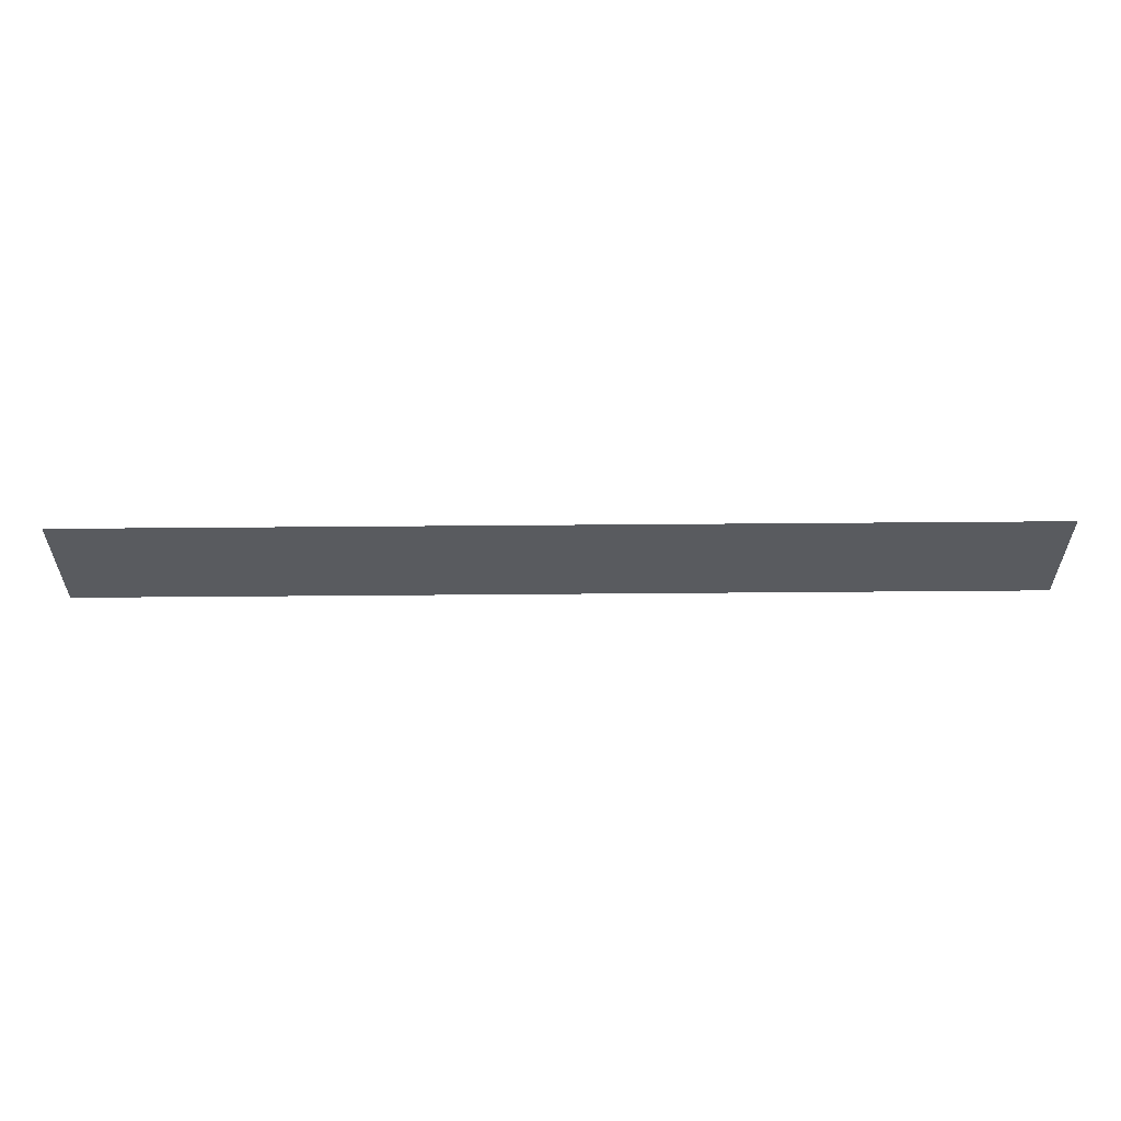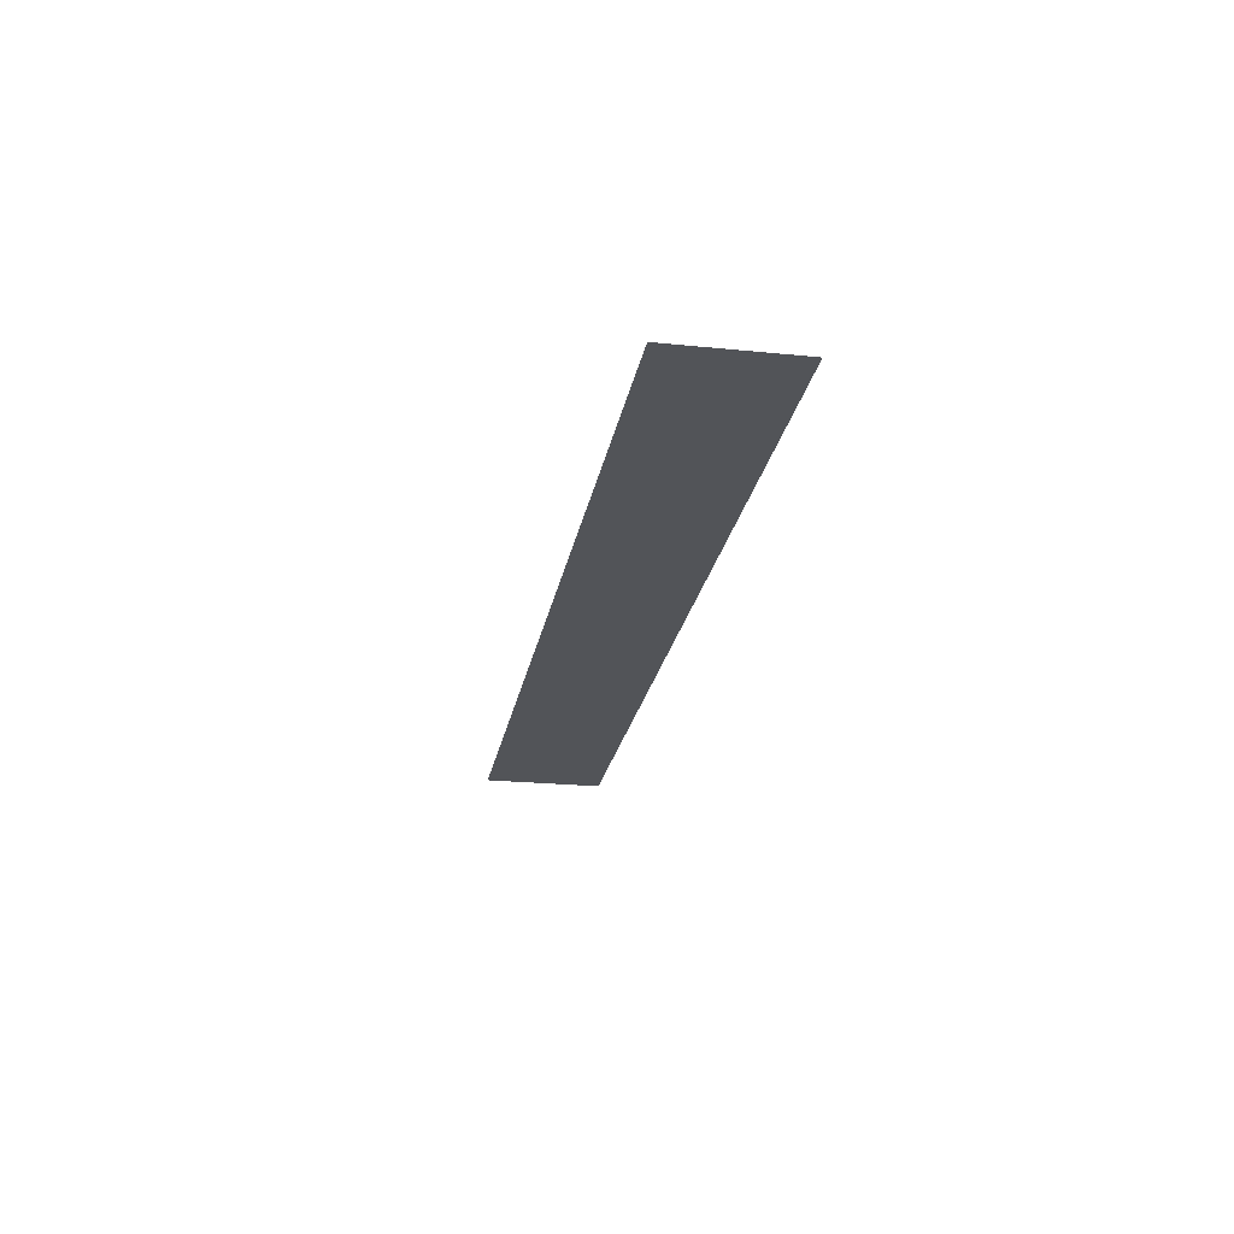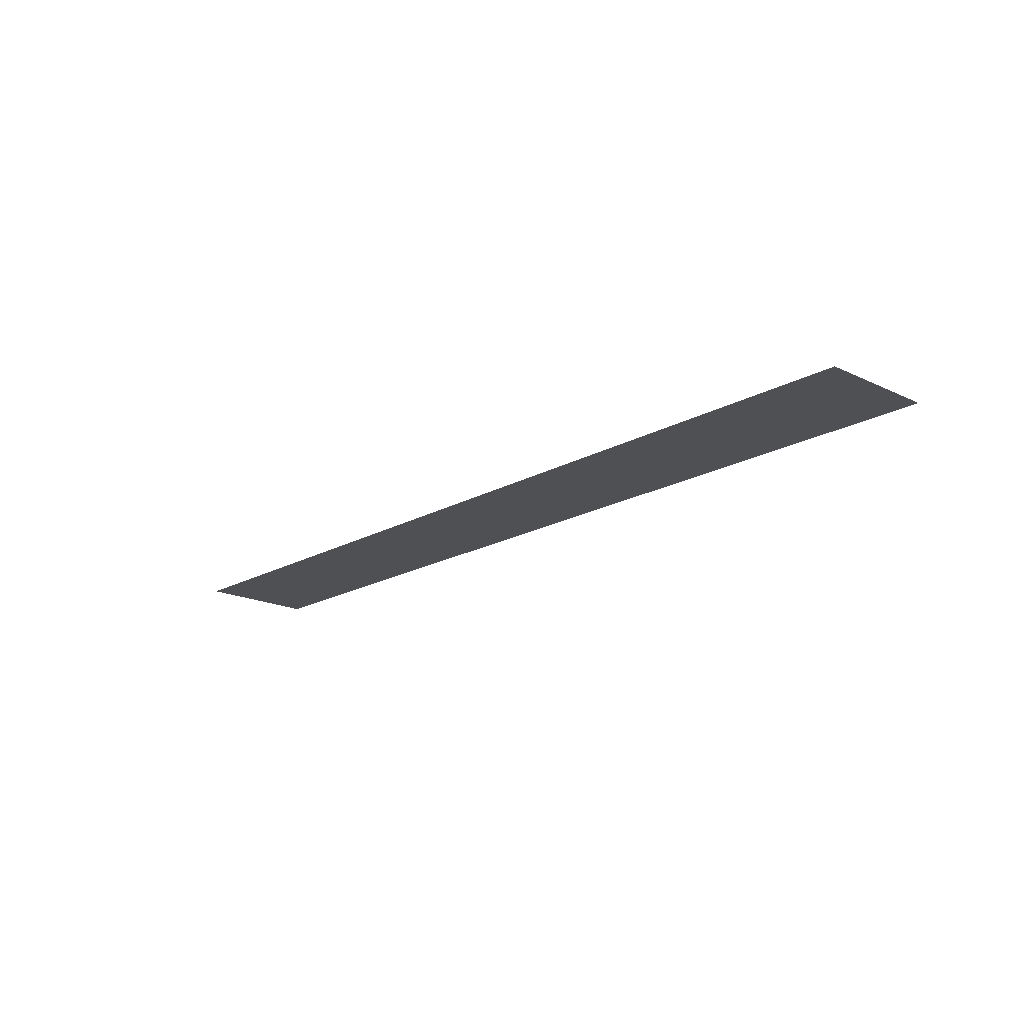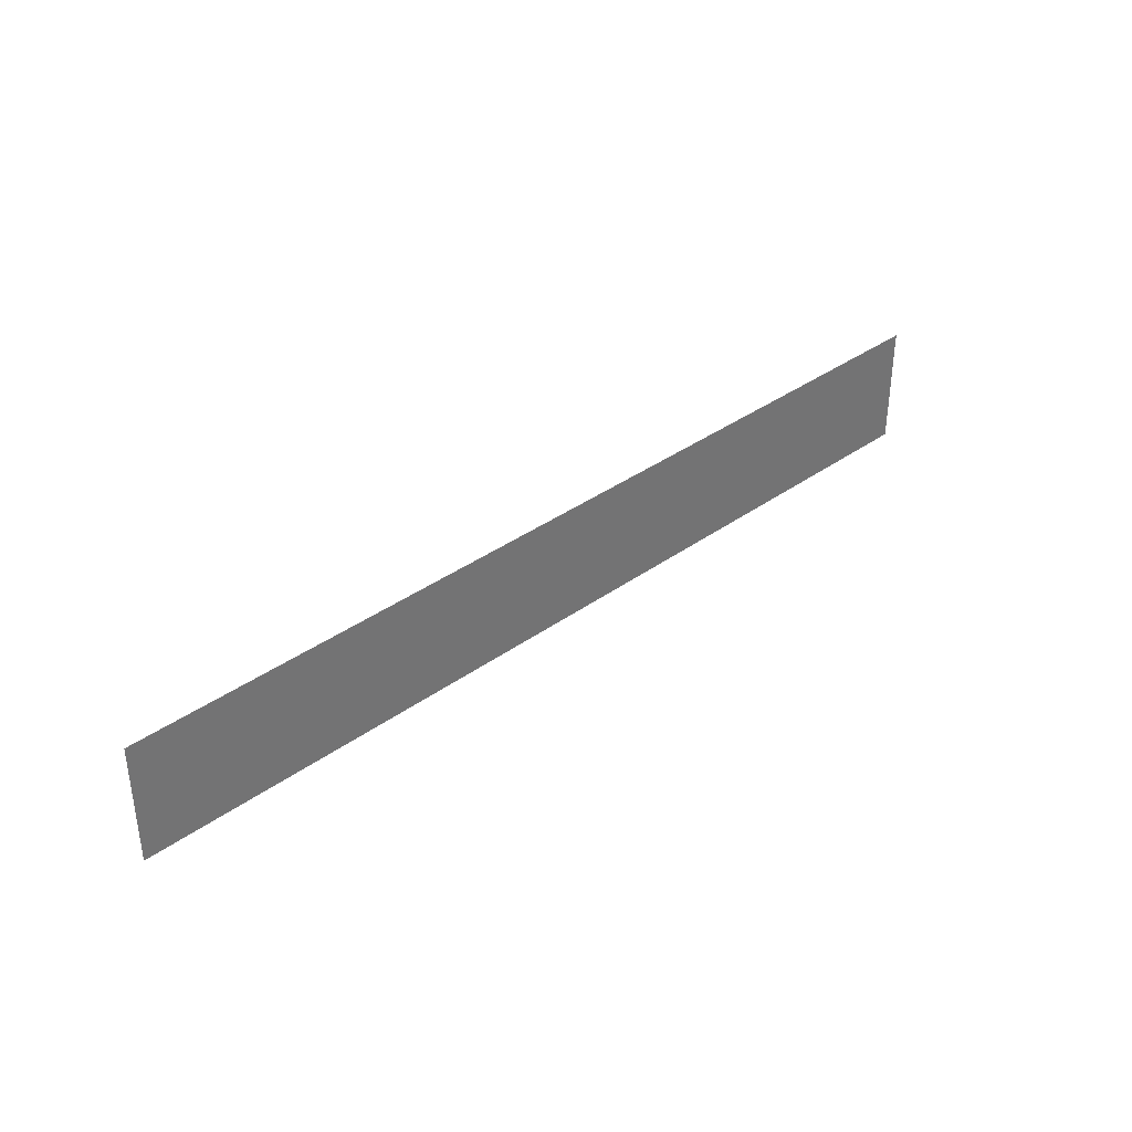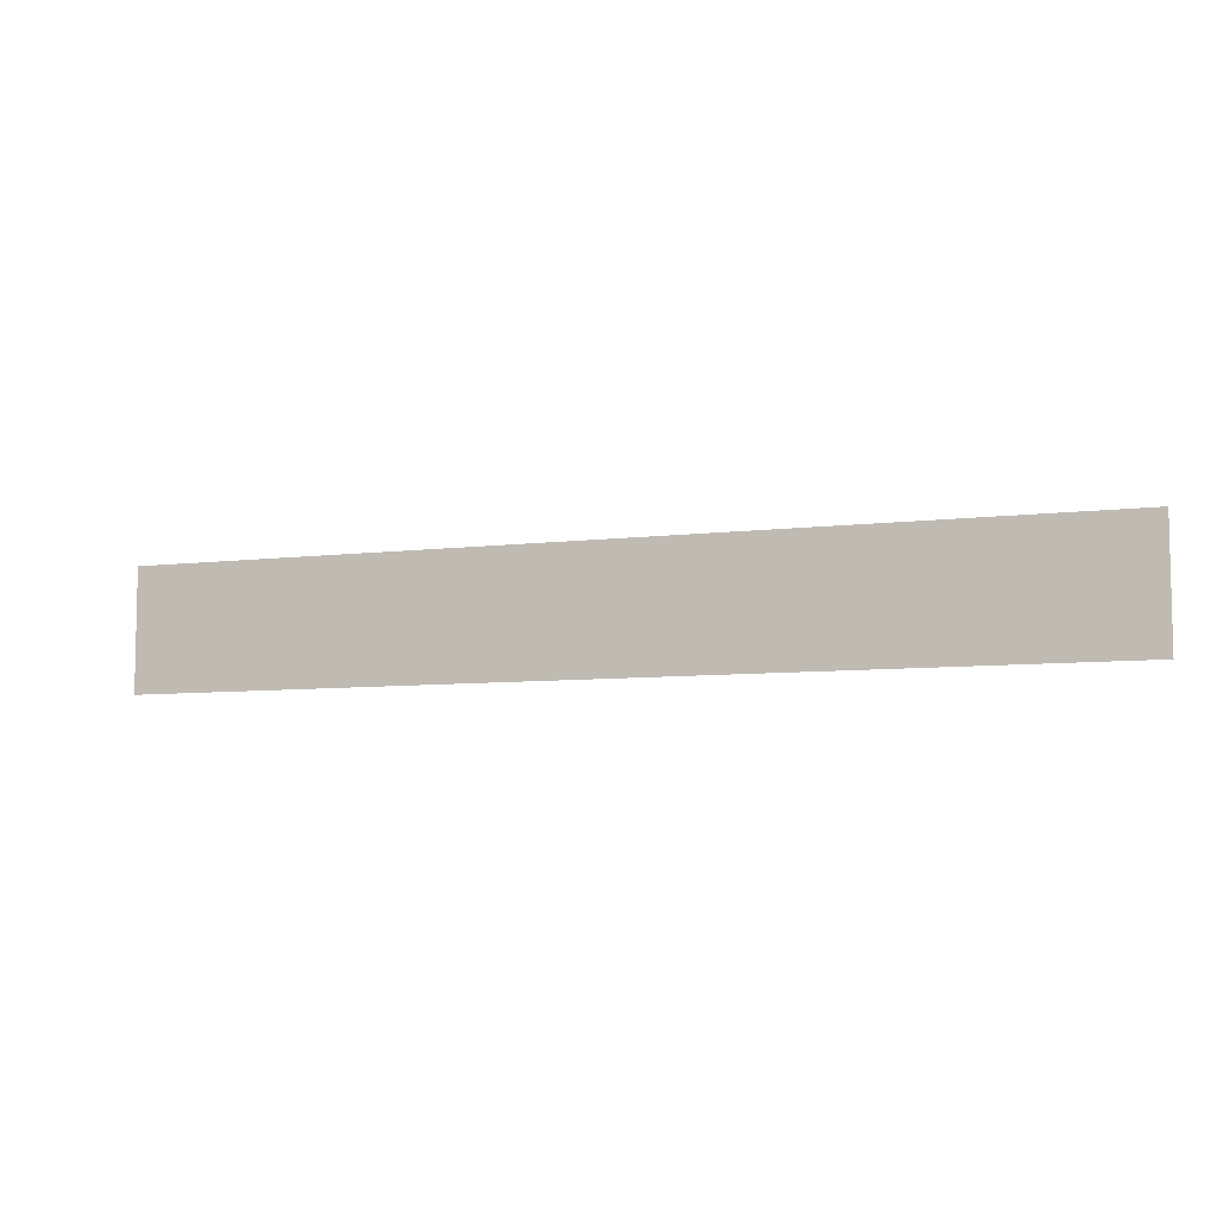
<metadata>
{"format":"obj","ext":"obj","renderer":"f3d","projection":"perspective","resolution":1024,"background":"white","views":[{"elev":57.9,"azim":179.5,"up":"+Y"},{"elev":-22.9,"azim":-99.8,"up":"+Z"},{"elev":-18.6,"azim":47.4,"up":"+Z"},{"elev":36.3,"azim":136.8,"up":"+Y"},{"elev":-7.3,"azim":-160.0,"up":"+Y"}]}
</metadata>
<code>
v -20 -46 0
v -21 -46 0
v -21 -45.23 0
v -20 -45.23 0
v -21 -46 0
v -22 -46 0
v -22 -45.23 0
v -21 -45.23 0
v -22 -46 0
v -23 -46 0
v -23 -45.23 0
v -22 -45.23 0
v -23 -46 0
v -24 -46 0
v -24 -45.23 0
v -23 -45.23 0
v -24 -46 0
v -25 -46 0
v -25 -45.23 0
v -24 -45.23 0
v -25 -46 0
v -26 -46 0
v -26 -45.23 0
v -25 -45.23 0
g EnglishRush_mesh_0019
f 1 2 3 4
f 5 6 7 8
f 9 10 11 12
f 13 14 15 16
f 17 18 19 20
f 21 22 23 24

</code>
